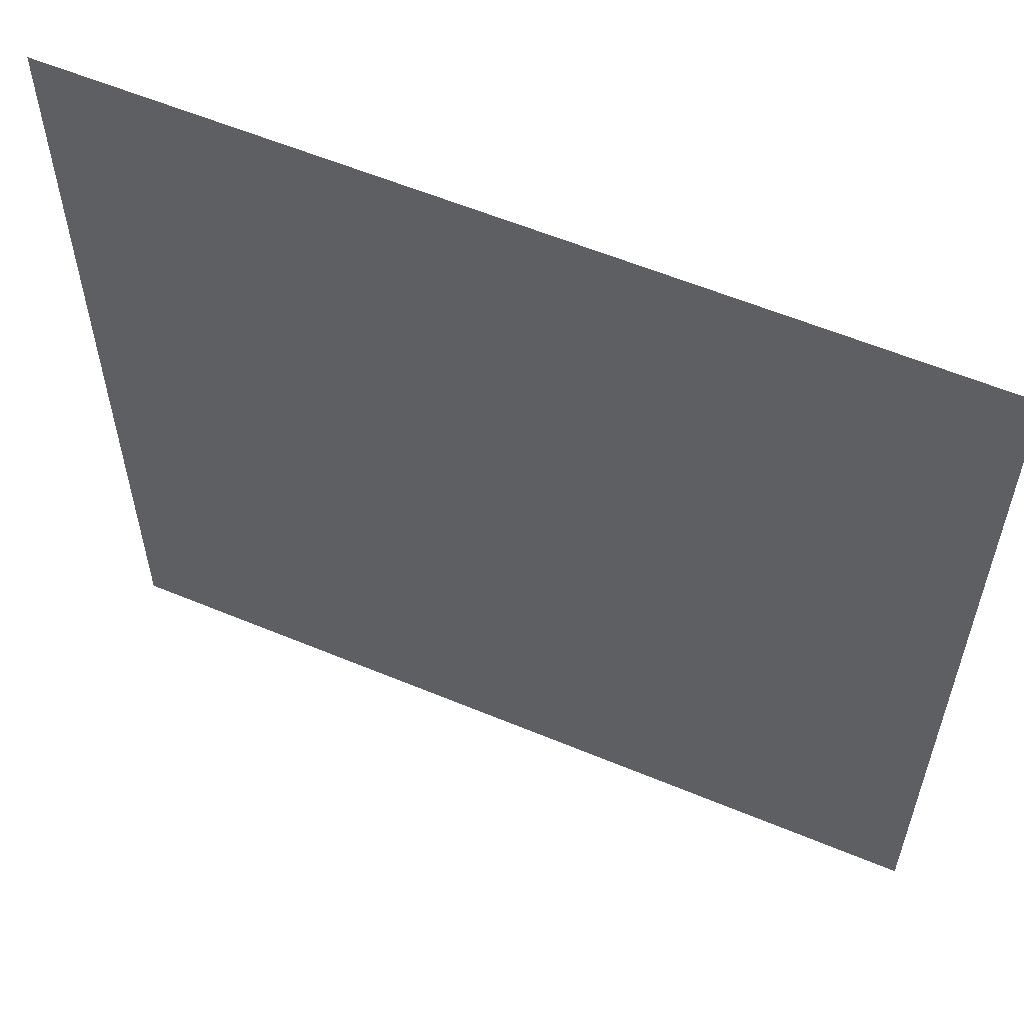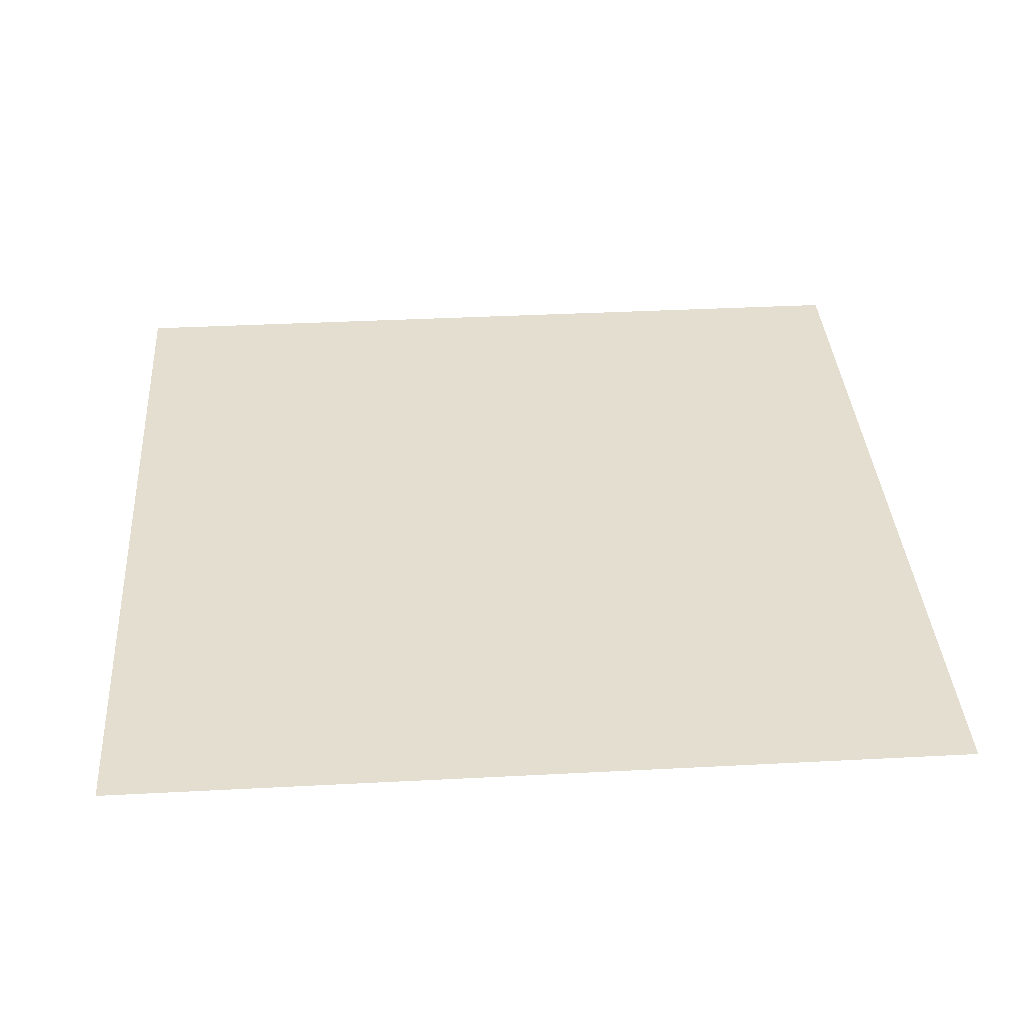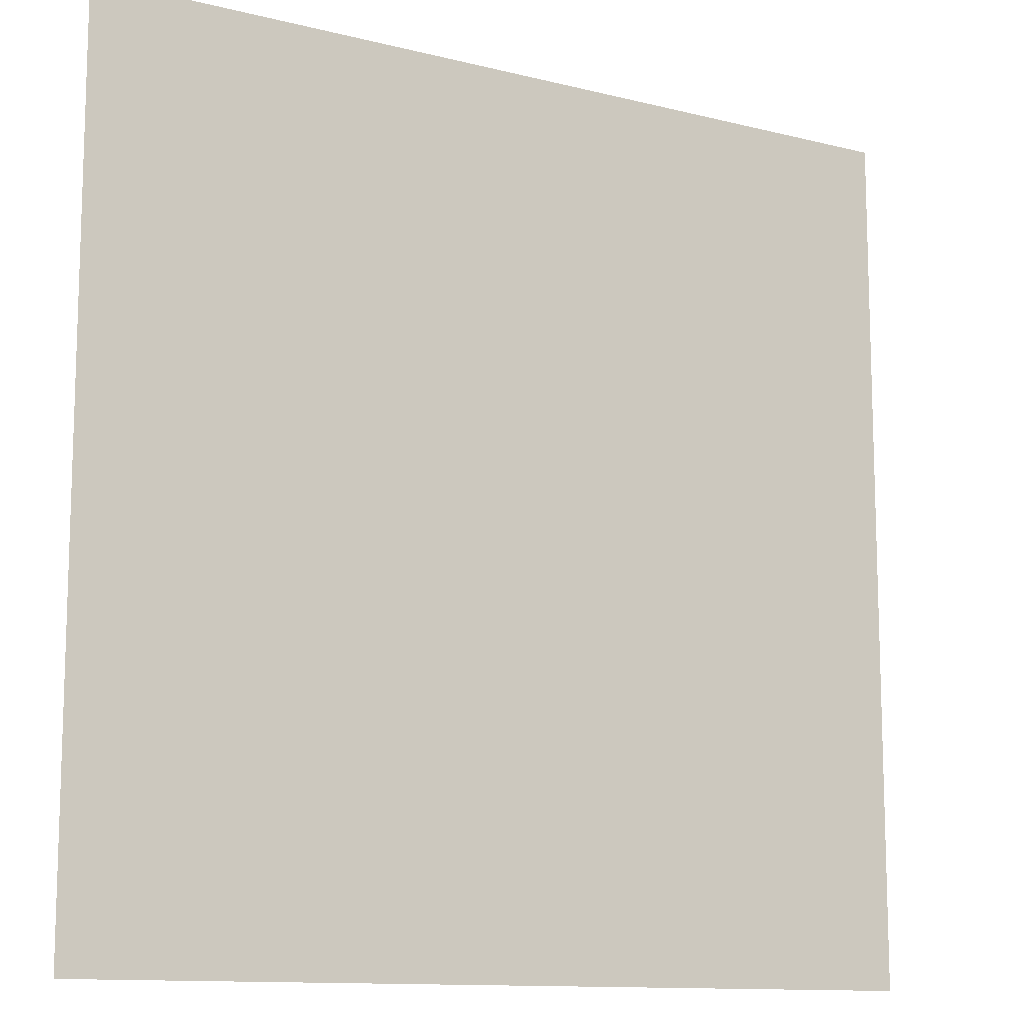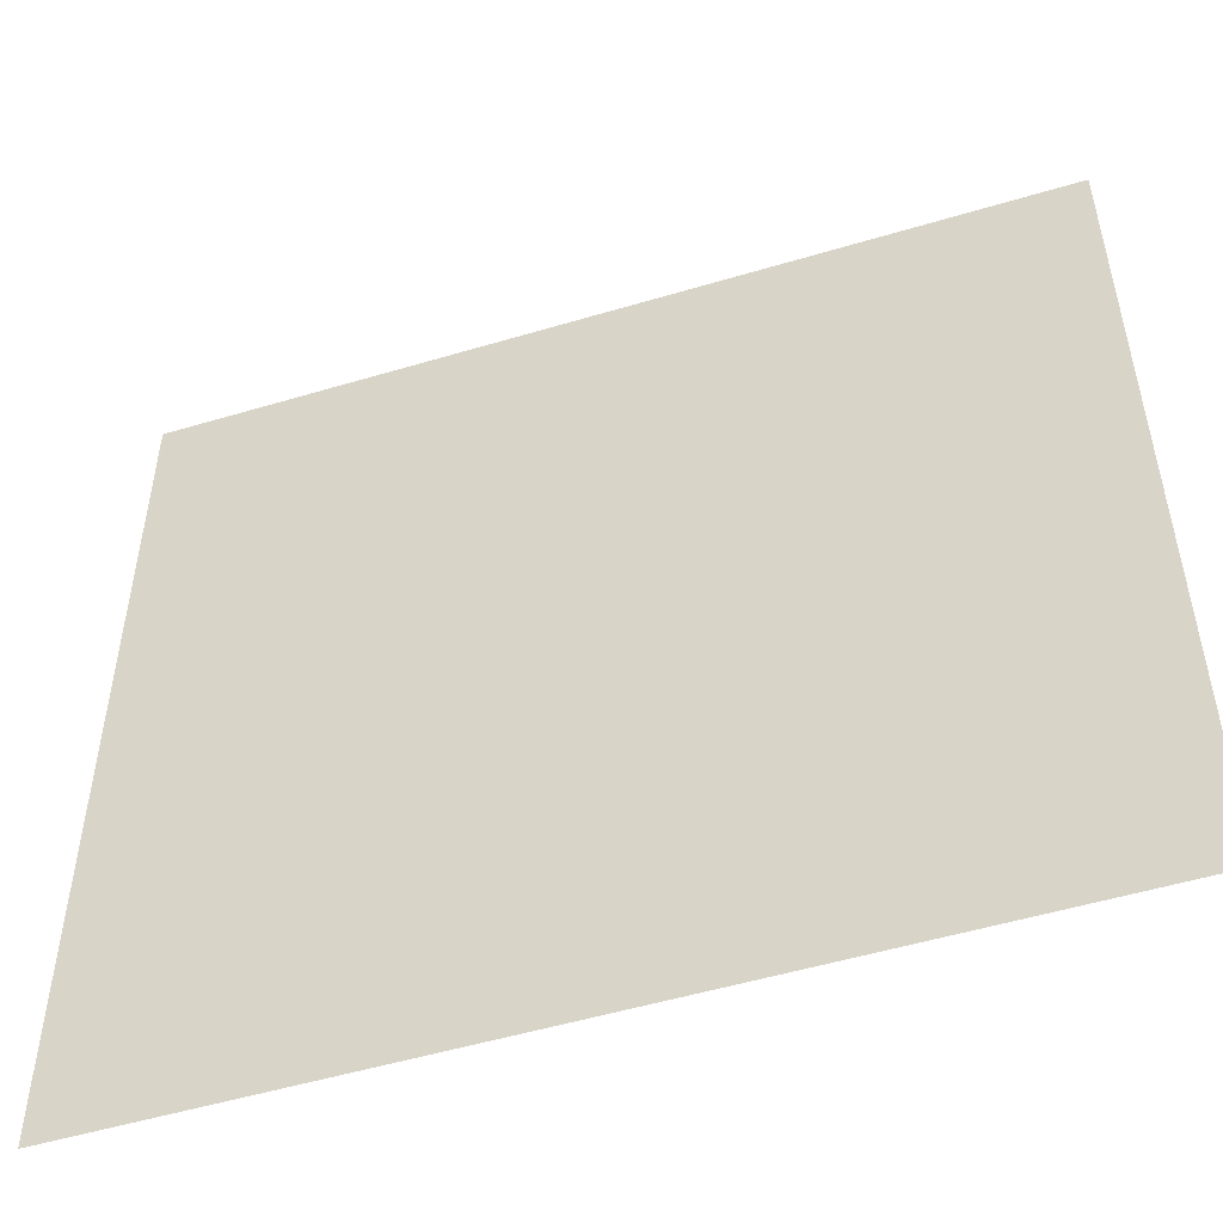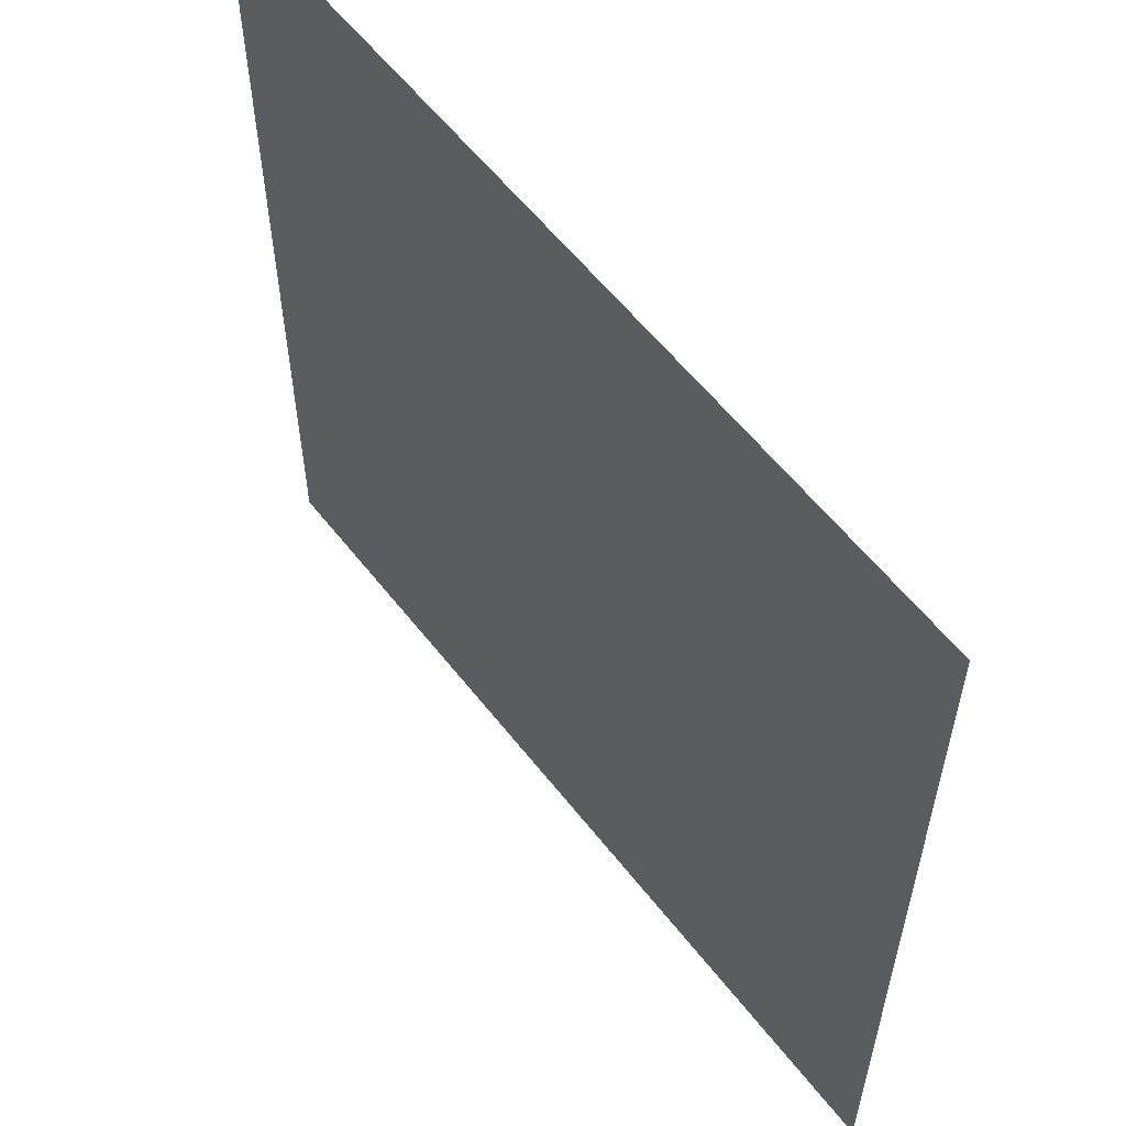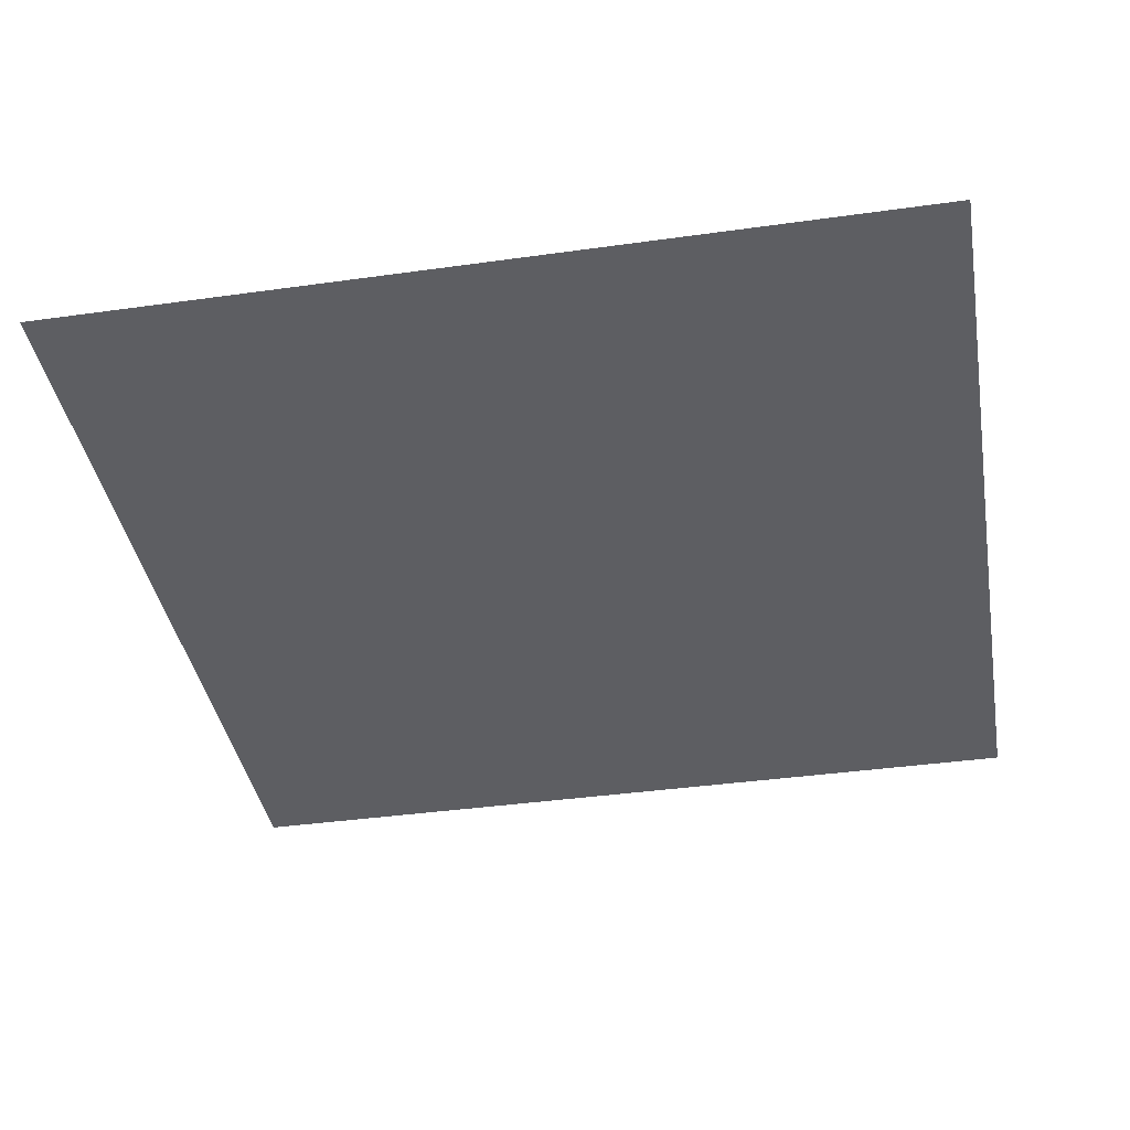
<metadata>
{"format":"obj","ext":"obj","renderer":"f3d","projection":"perspective","resolution":1024,"background":"white","views":[{"elev":58.3,"azim":-156.7,"up":"+Z"},{"elev":36.5,"azim":-93.9,"up":"+Y"},{"elev":-11.9,"azim":148.9,"up":"+Z"},{"elev":-51.8,"azim":18.0,"up":"+Z"},{"elev":58.2,"azim":52.4,"up":"+Z"},{"elev":-39.3,"azim":9.9,"up":"+Y"}]}
</metadata>
<code>
o 平面
v -100 0 100
v 100 0 100
v -100 0 -100
v 100 0 -100
f 2 3 1
f 2 4 3

</code>
